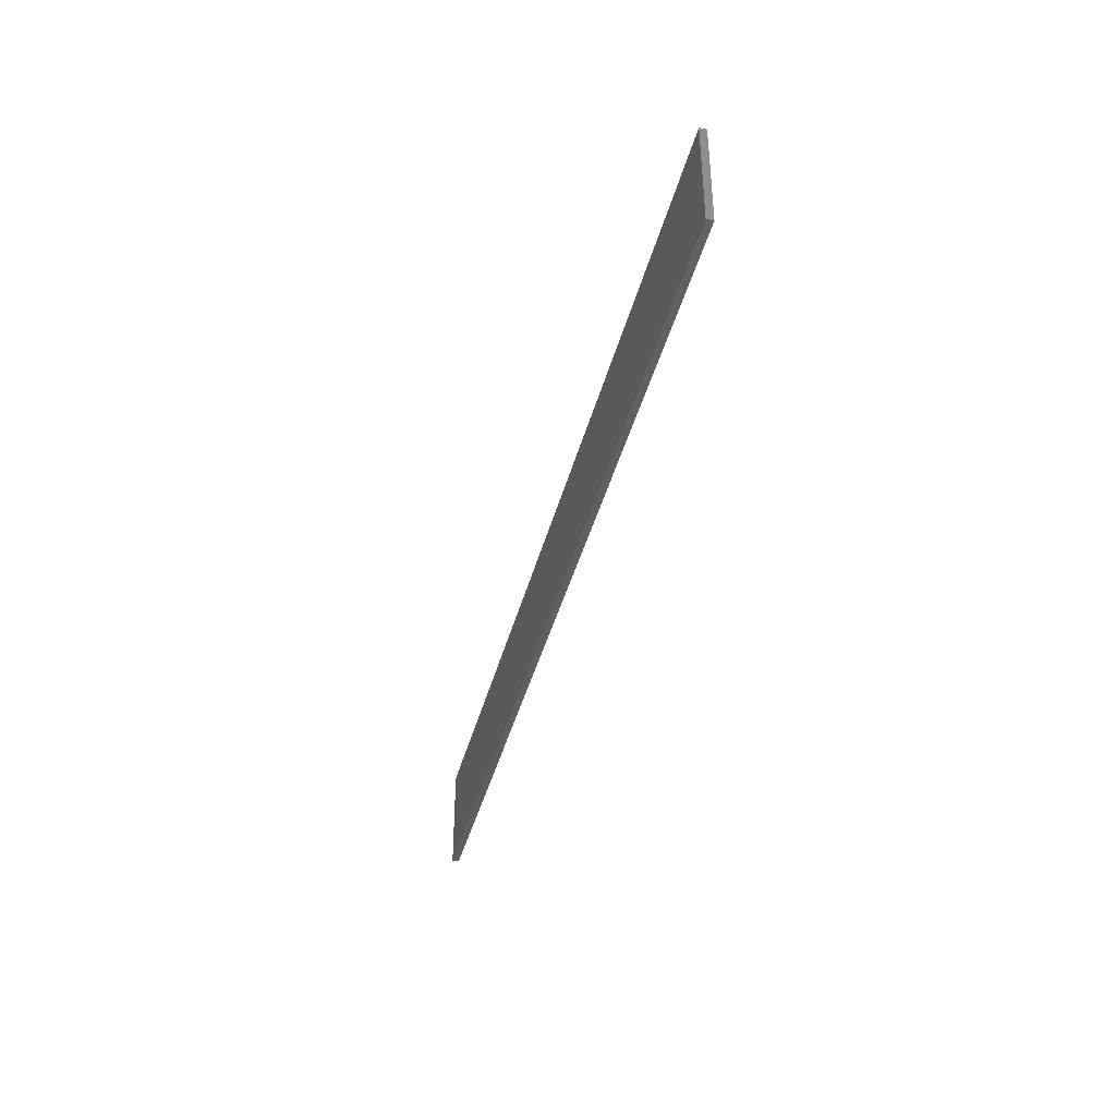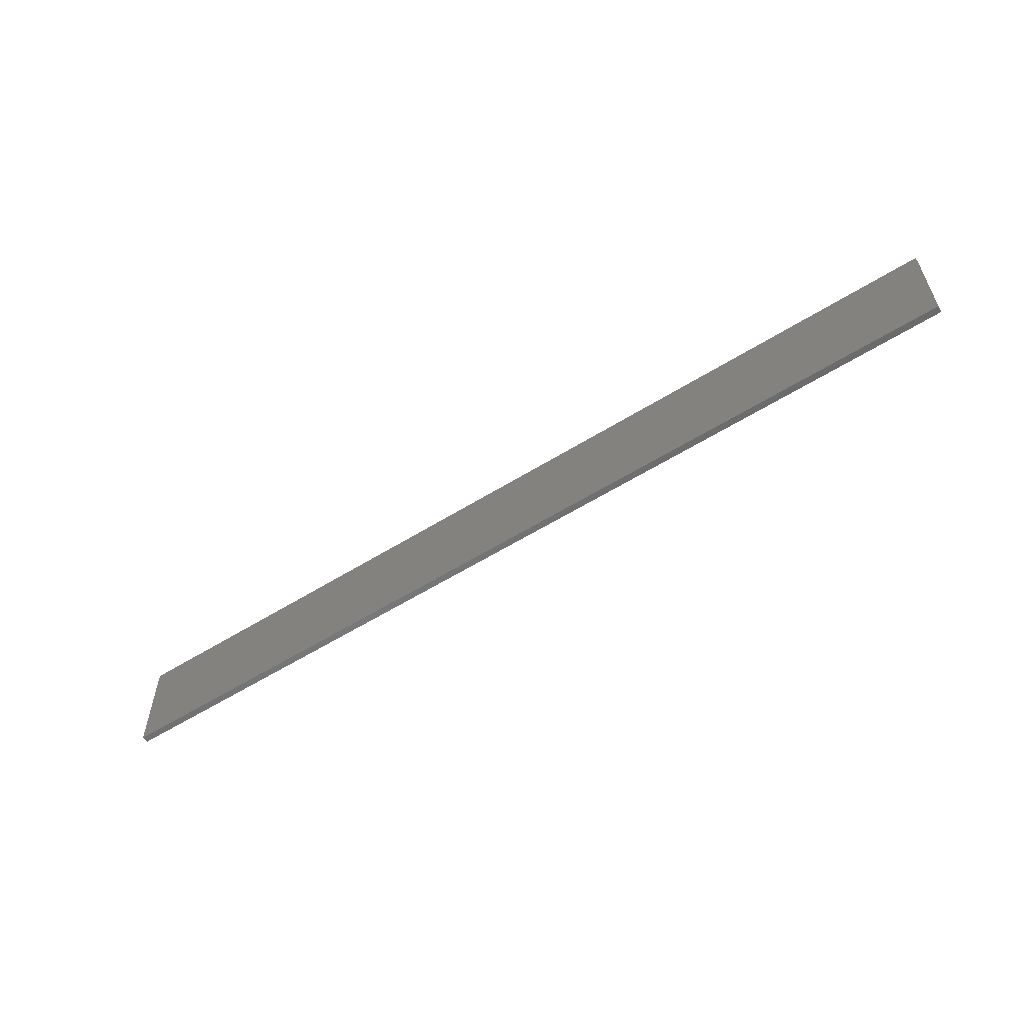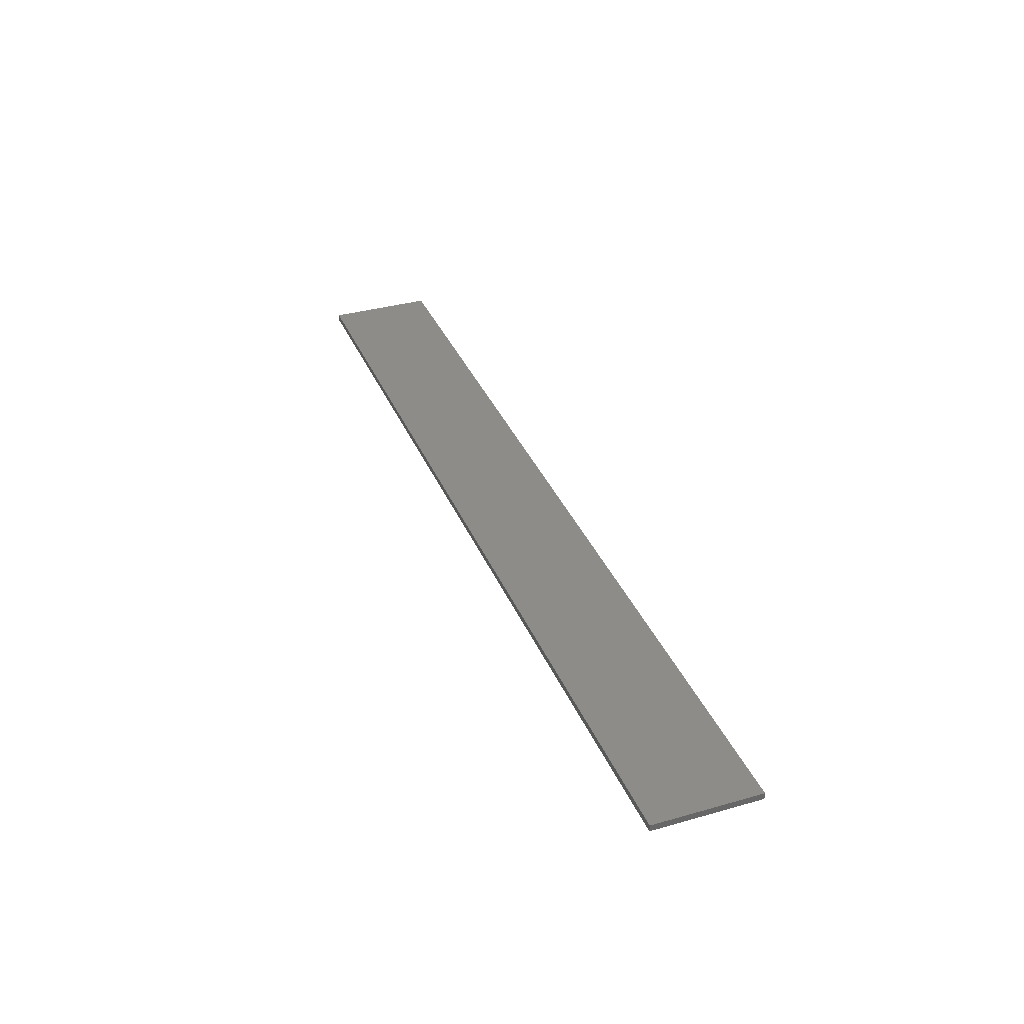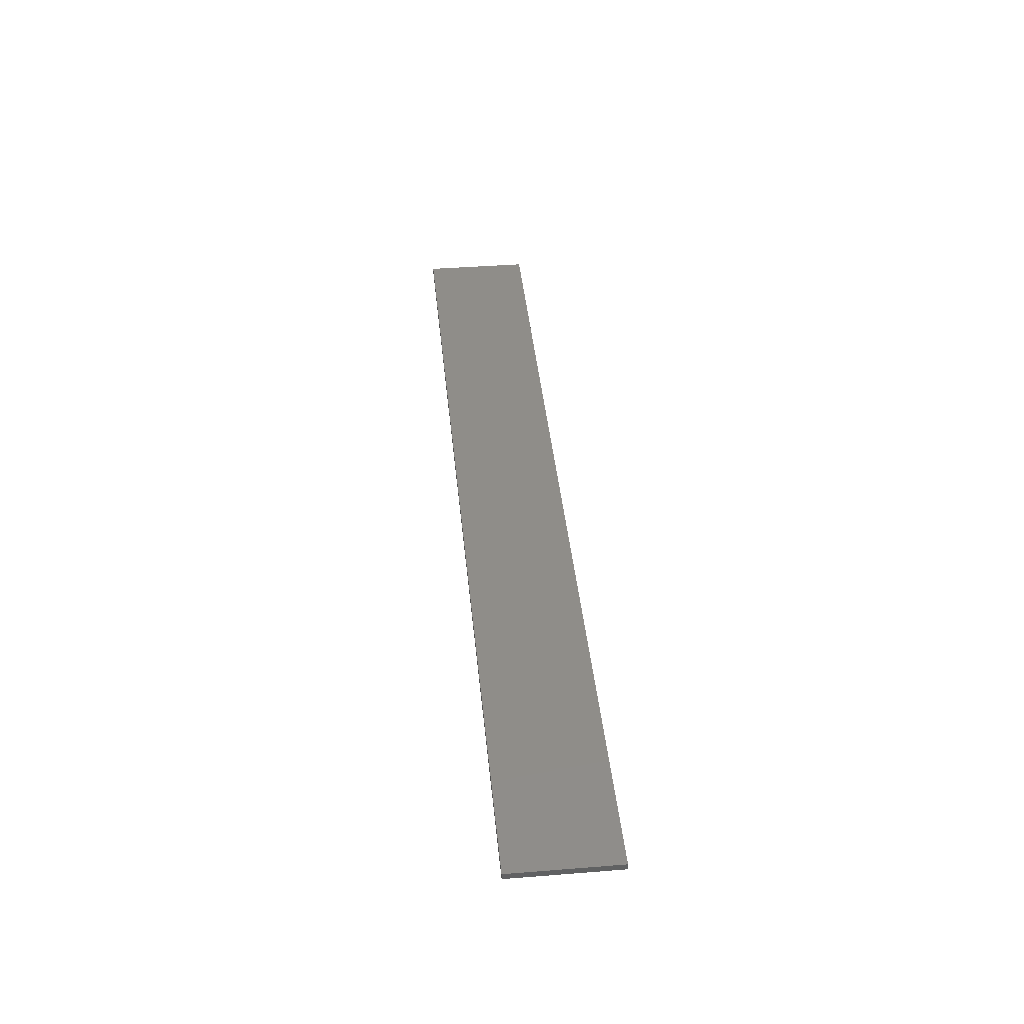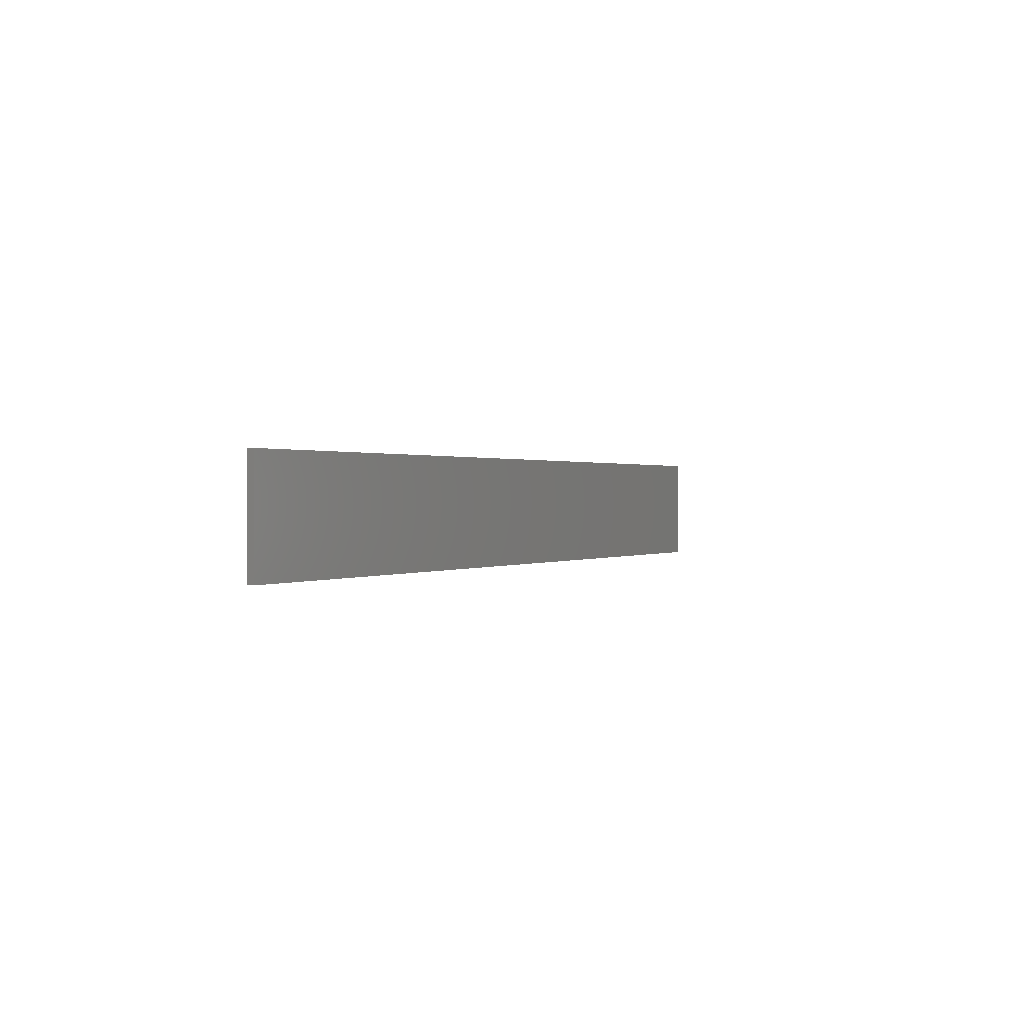
<metadata>
{"format":"stl","ext":"stl","renderer":"f3d","projection":"perspective","resolution":1024,"background":"white","views":[{"elev":-39.9,"azim":76.1,"up":"+Y"},{"elev":-57.8,"azim":-147.1,"up":"+Y"},{"elev":35.4,"azim":-110.7,"up":"+Z"},{"elev":40.9,"azim":84.5,"up":"+Z"},{"elev":0.5,"azim":-64.0,"up":"+Y"}]}
</metadata>
<code>
# stl→obj: 10 verts, 32 faces
v 50 47.12 0
v -0.001293 47.12 0
v 25 50 0
v -0.001293 52.88 0
v 50 52.88 0
v 50 47.12 0.36
v -0.001293 47.12 0.36
v -0.001293 52.88 0.36
v 50 52.88 0.36
v 25 50 0.36
f 1 2 3
f 2 3 3
f 2 4 3
f 4 3 3
f 4 5 3
f 5 3 3
f 5 1 3
f 1 3 3
f 2 1 6
f 7 2 6
f 4 2 7
f 8 4 7
f 5 4 8
f 9 5 8
f 1 5 9
f 6 1 9
f 3 3 10
f 3 10 10
f 3 3 10
f 3 10 10
f 3 3 10
f 3 10 10
f 3 3 10
f 3 10 10
f 7 6 10
f 10 7 10
f 8 7 10
f 10 8 10
f 9 8 10
f 10 9 10
f 6 9 10
f 10 6 10

</code>
